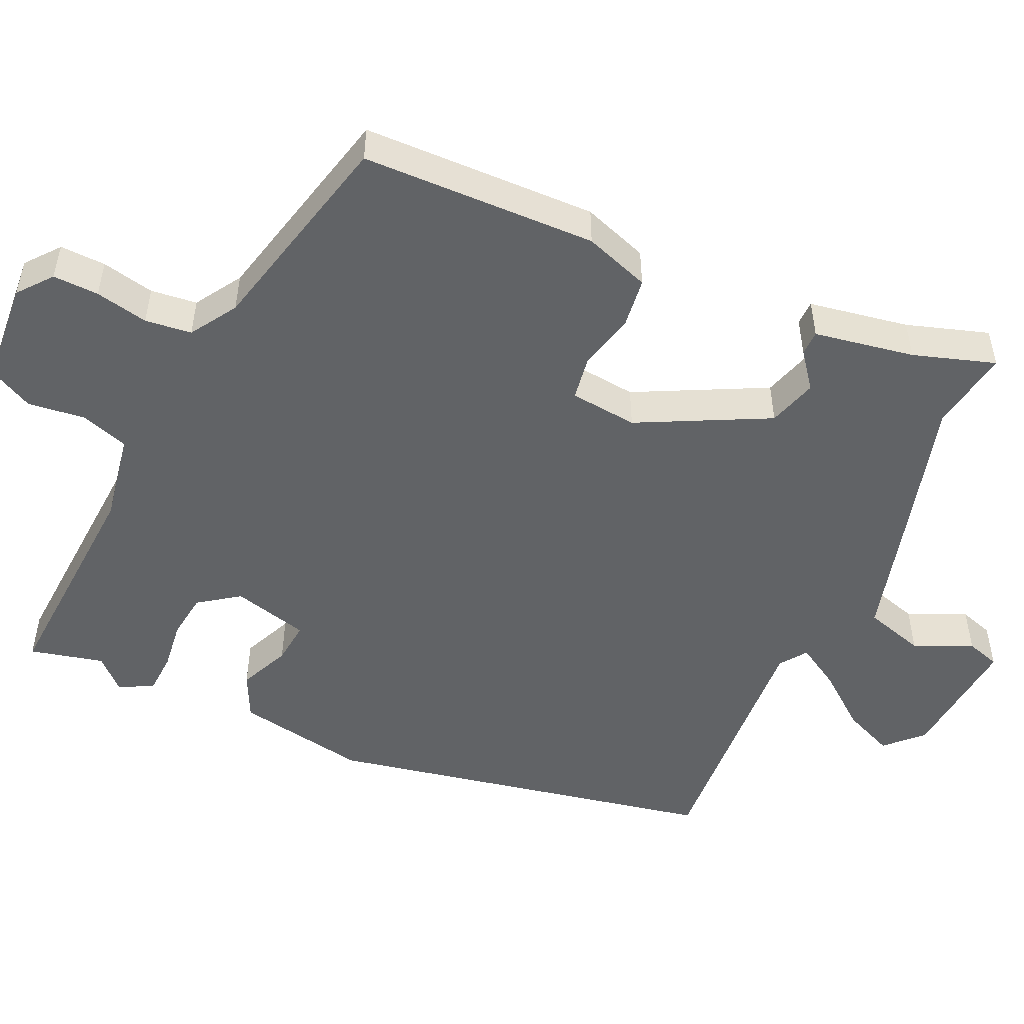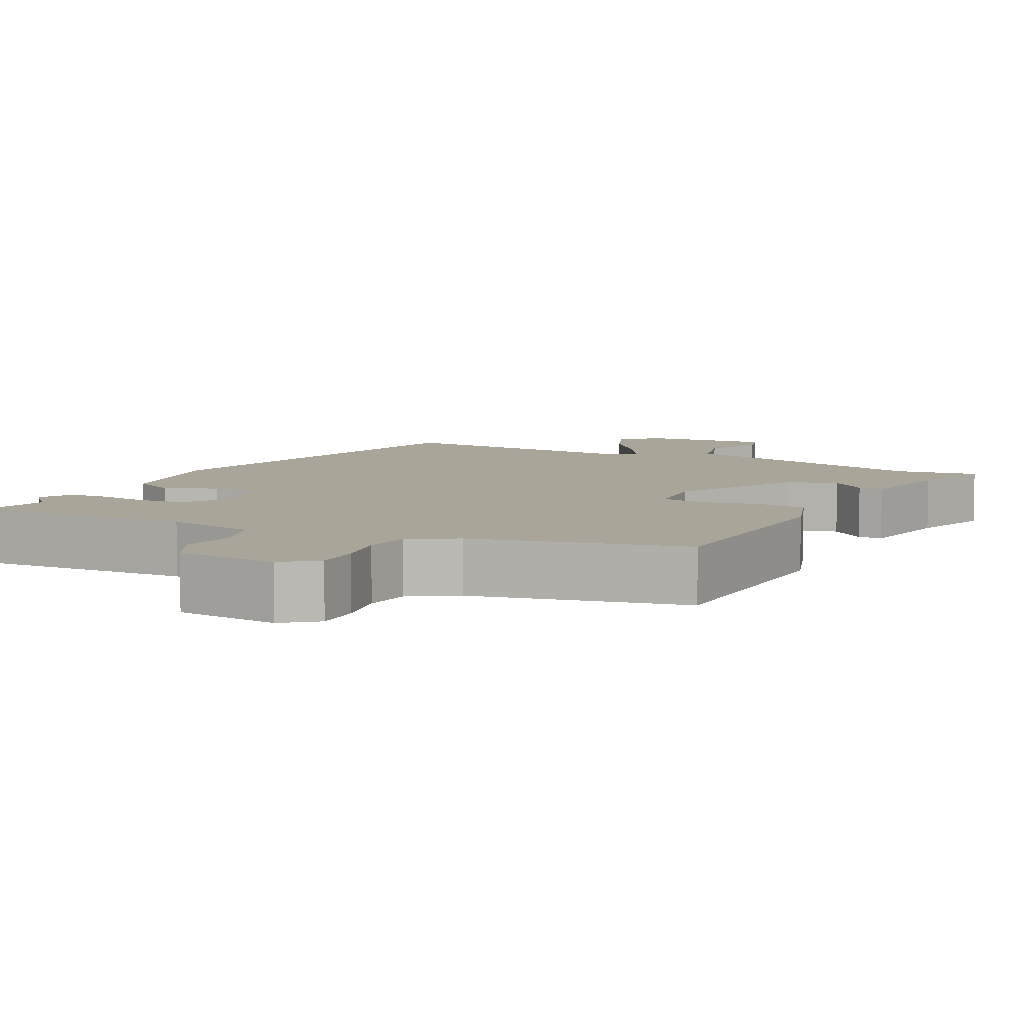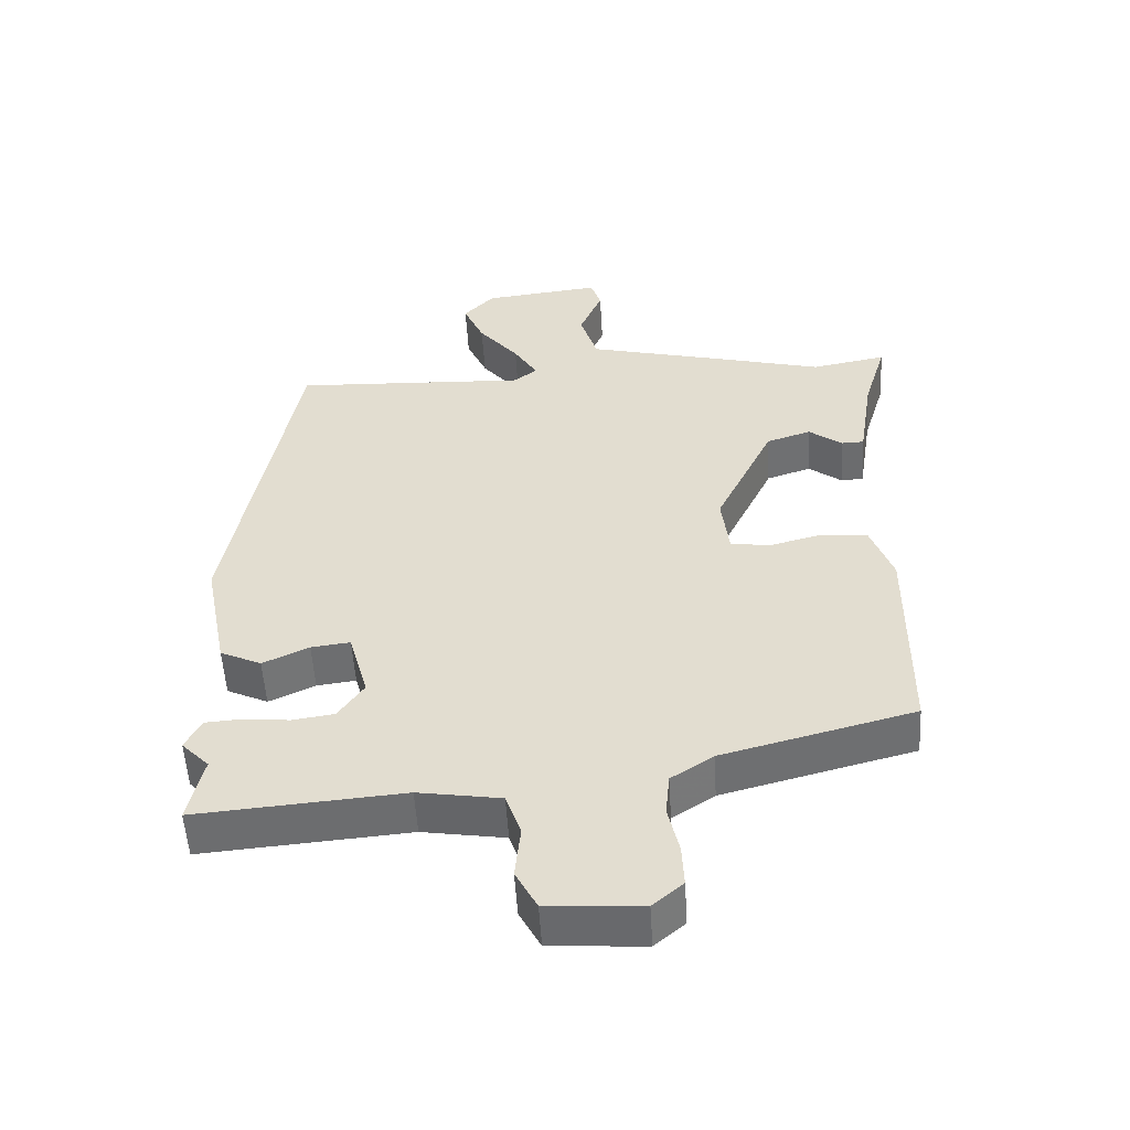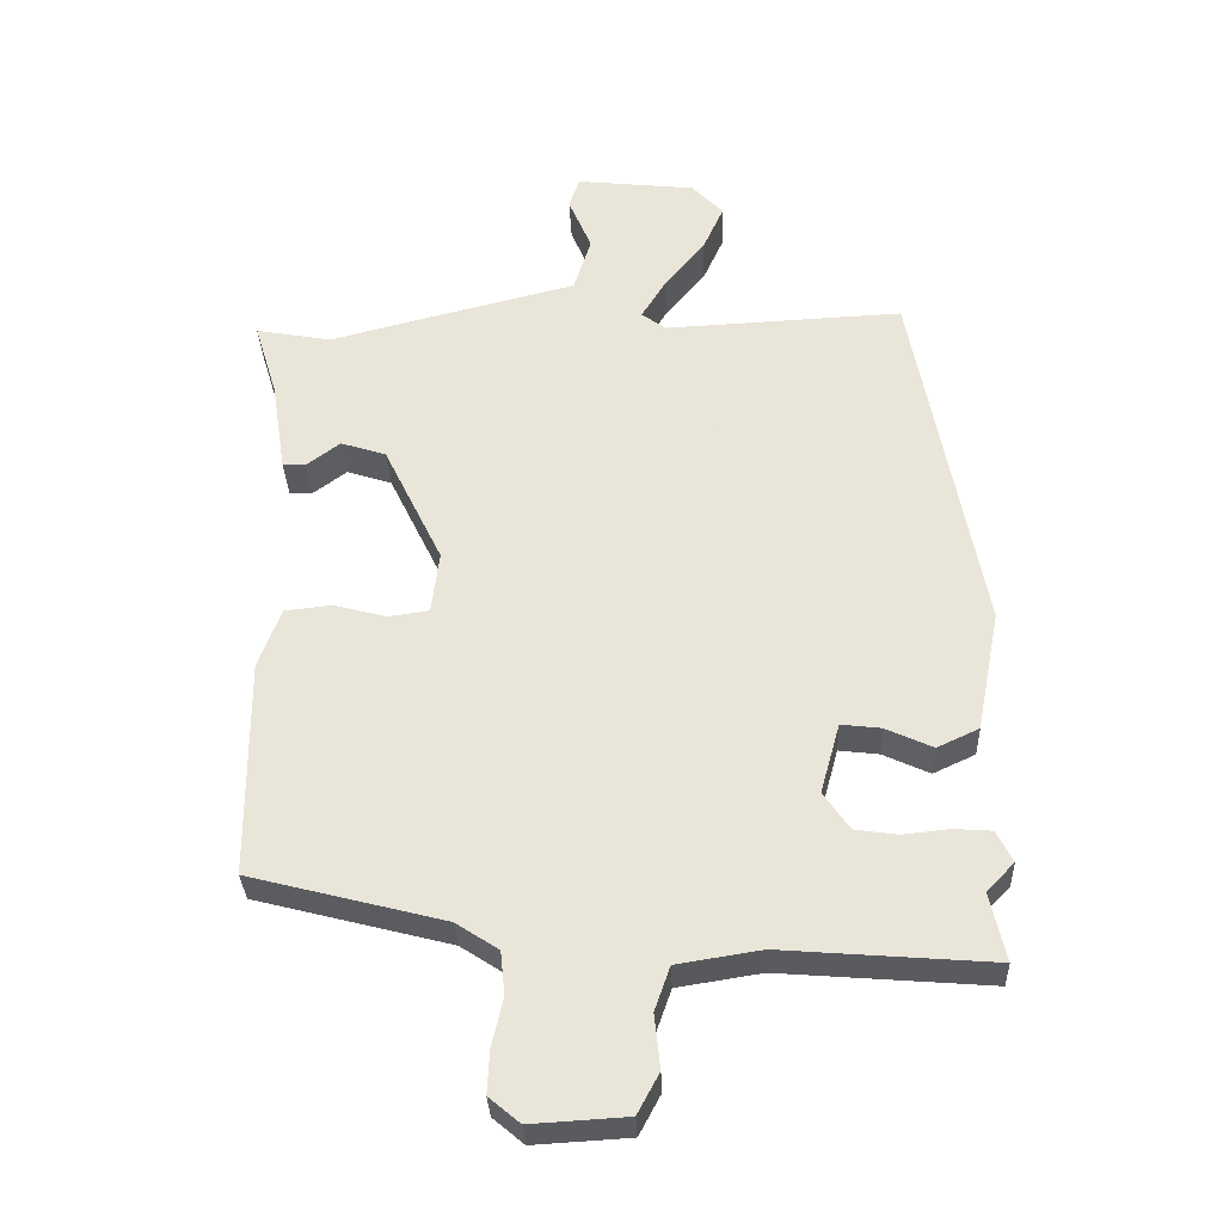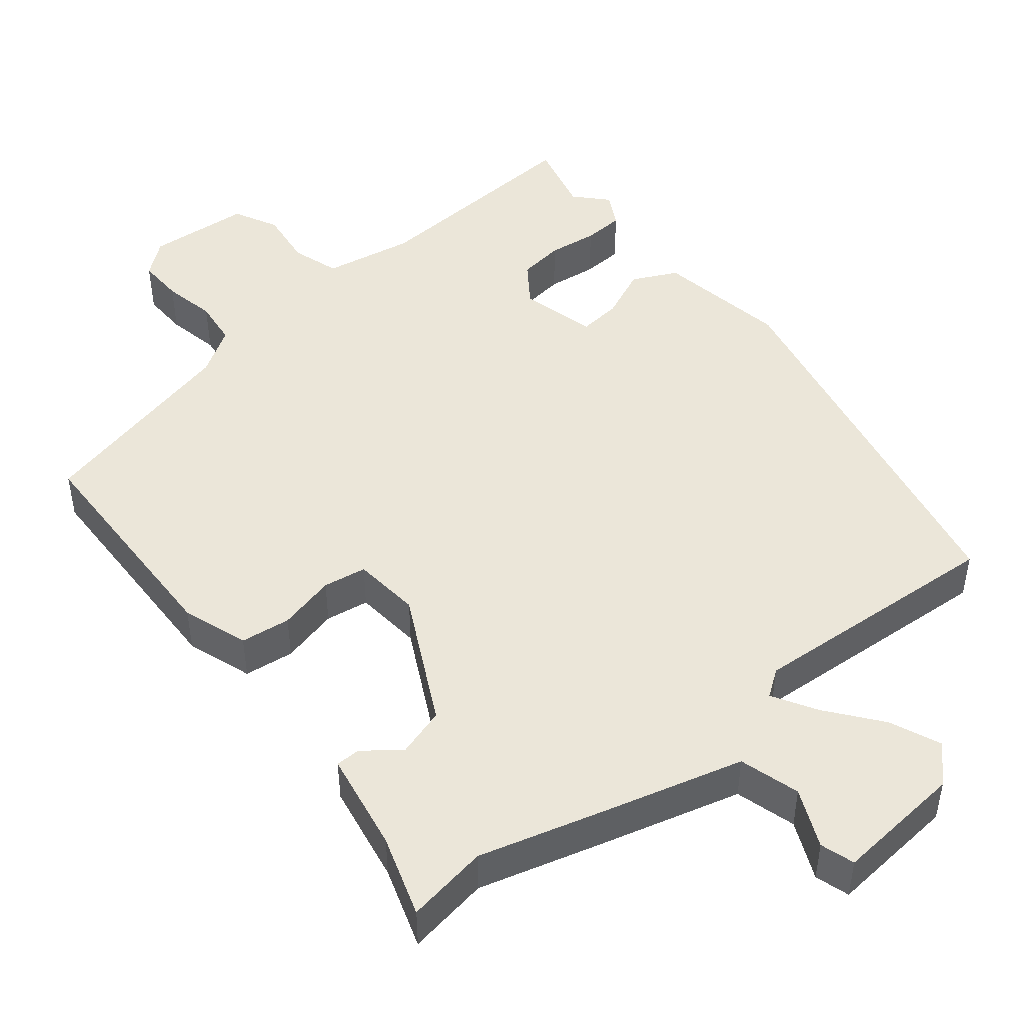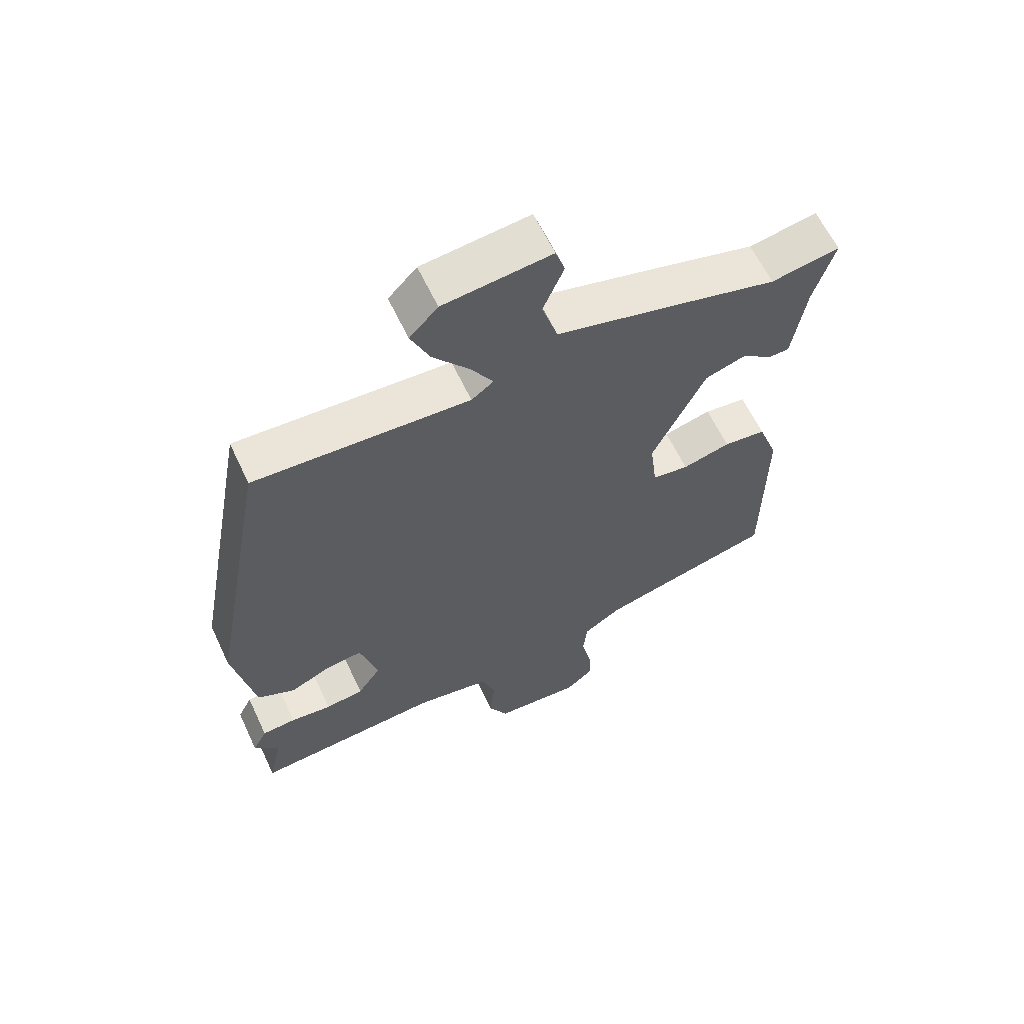
<metadata>
{"format":"obj","ext":"obj","renderer":"f3d","projection":"perspective","resolution":1024,"background":"white","views":[{"elev":-50.8,"azim":-113.5,"up":"+Y"},{"elev":7.4,"azim":-151.1,"up":"+Y"},{"elev":-53.3,"azim":-176.6,"up":"+Z"},{"elev":-32.4,"azim":2.3,"up":"+Z"},{"elev":47.2,"azim":-37.8,"up":"+Y"},{"elev":61.9,"azim":154.9,"up":"+Z"}]}
</metadata>
<code>
v -0.466 0.07 -0.387
v -0.468 0.07 -0.074
v -0.436 0.07 0.013
v -0.369 0.07 0.02
v -0.293 0.07 0
v -0.235 0.07 0.008
v -0.224 0.07 0.098
v -0.308 0.07 0.272
v -0.373 0.07 0.293
v -0.421 0.07 0.257
v -0.454 0.07 0.258
v -0.475 0.07 0.392
v -0.508 0.07 0.501
v -0.399 0.07 0.481
v -0.236 0.07 0.523
v -0.044 0.07 0.571
v -0.019 0.07 0.651
v -0.052 0.07 0.729
v -0.037 0.07 0.774
v 0.134 0.07 0.755
v 0.179 0.07 0.708
v 0.149 0.07 0.641
v 0.091 0.07 0.57
v 0.056 0.07 0.513
v 0.091 0.07 0.487
v 0.433 0.07 0.503
v 0.529 0.07 -0.019
v 0.495 0.07 -0.193
v 0.435 0.07 -0.221
v 0.368 0.07 -0.19
v 0.311 0.07 -0.183
v 0.283 0.07 -0.284
v 0.32 0.07 -0.338
v 0.381 0.07 -0.347
v 0.447 0.07 -0.34
v 0.501 0.07 -0.344
v 0.524 0.07 -0.389
v 0.484 0.07 -0.43
v 0.506 0.07 -0.528
v 0.206 0.07 -0.504
v 0.086 0.07 -0.523
v 0.064 0.07 -0.586
v 0.072 0.07 -0.663
v 0.041 0.07 -0.721
v -0.096 0.07 -0.729
v -0.14 0.07 -0.692
v -0.137 0.07 -0.631
v -0.121 0.07 -0.561
v -0.127 0.07 -0.499
v -0.188 0.07 -0.459
v -0.466 0 -0.387
v -0.468 0 -0.074
v -0.436 0 0.013
v -0.369 0 0.02
v -0.293 0 0
v -0.235 0 0.008
v -0.224 0 0.098
v -0.308 0 0.272
v -0.373 0 0.293
v -0.421 0 0.257
v -0.454 0 0.258
v -0.475 0 0.392
v -0.508 0 0.501
v -0.399 0 0.481
v -0.236 0 0.523
v -0.044 0 0.571
v -0.019 0 0.651
v -0.052 0 0.729
v -0.037 0 0.774
v 0.134 0 0.755
v 0.179 0 0.708
v 0.149 0 0.641
v 0.091 0 0.57
v 0.056 0 0.513
v 0.091 0 0.487
v 0.433 0 0.503
v 0.529 0 -0.019
v 0.495 0 -0.193
v 0.435 0 -0.221
v 0.368 0 -0.19
v 0.311 0 -0.183
v 0.283 0 -0.284
v 0.32 0 -0.338
v 0.381 0 -0.347
v 0.447 0 -0.34
v 0.501 0 -0.344
v 0.524 0 -0.389
v 0.484 0 -0.43
v 0.506 0 -0.528
v 0.206 0 -0.504
v 0.086 0 -0.523
v 0.064 0 -0.586
v 0.072 0 -0.663
v 0.041 0 -0.721
v -0.096 0 -0.729
v -0.14 0 -0.692
v -0.137 0 -0.631
v -0.121 0 -0.561
v -0.127 0 -0.499
v -0.188 0 -0.459
f 46 47 48
f 45 46 48
f 44 45 48
f 43 44 48
f 42 43 48
f 41 42 48 49
f 40 41 49 50
f 3 4 5
f 2 3 5
f 1 2 5
f 50 1 5
f 40 50 5
f 39 40 5
f 38 39 5
f 36 37 38
f 35 36 38
f 34 35 38
f 28 29 30
f 27 28 30
f 26 27 30
f 25 26 30
f 24 25 30 31
f 21 22 23
f 20 21 23
f 19 20 23
f 18 19 23
f 17 18 23
f 16 17 23 24
f 24 31 32
f 16 24 32
f 15 16 32
f 14 15 32
f 9 10 11 12
f 12 13 14
f 9 12 14
f 8 9 14
f 33 34 38
f 33 38 5
f 14 32 33
f 8 14 33
f 7 8 33
f 6 7 33
f 5 6 33
f 98 97 96
f 98 96 95
f 98 95 94
f 98 94 93
f 98 93 92
f 99 98 92 91
f 100 99 91 90
f 55 54 53
f 55 53 52
f 55 52 51
f 55 51 100
f 55 100 90
f 55 90 89
f 55 89 88
f 88 87 86
f 88 86 85
f 88 85 84
f 80 79 78
f 80 78 77
f 80 77 76
f 80 76 75
f 81 80 75 74
f 73 72 71
f 73 71 70
f 73 70 69
f 73 69 68
f 73 68 67
f 74 73 67 66
f 82 81 74
f 82 74 66
f 82 66 65
f 82 65 64
f 62 61 60 59
f 64 63 62
f 64 62 59
f 64 59 58
f 88 84 83
f 55 88 83
f 83 82 64
f 83 64 58
f 83 58 57
f 83 57 56
f 83 56 55
f 1 51 52 2
f 2 52 53 3
f 3 53 54 4
f 4 54 55 5
f 5 55 56 6
f 6 56 57 7
f 7 57 58 8
f 8 58 59 9
f 9 59 60 10
f 10 60 61 11
f 11 61 62 12
f 12 62 63 13
f 13 63 64 14
f 14 64 65 15
f 15 65 66 16
f 16 66 67 17
f 17 67 68 18
f 18 68 69 19
f 19 69 70 20
f 20 70 71 21
f 21 71 72 22
f 22 72 73 23
f 23 73 74 24
f 24 74 75 25
f 25 75 76 26
f 26 76 77 27
f 27 77 78 28
f 28 78 79 29
f 29 79 80 30
f 30 80 81 31
f 31 81 82 32
f 32 82 83 33
f 33 83 84 34
f 34 84 85 35
f 35 85 86 36
f 36 86 87 37
f 37 87 88 38
f 38 88 89 39
f 39 89 90 40
f 40 90 91 41
f 41 91 92 42
f 42 92 93 43
f 43 93 94 44
f 44 94 95 45
f 45 95 96 46
f 46 96 97 47
f 47 97 98 48
f 48 98 99 49
f 49 99 100 50
f 50 100 51 1

</code>
